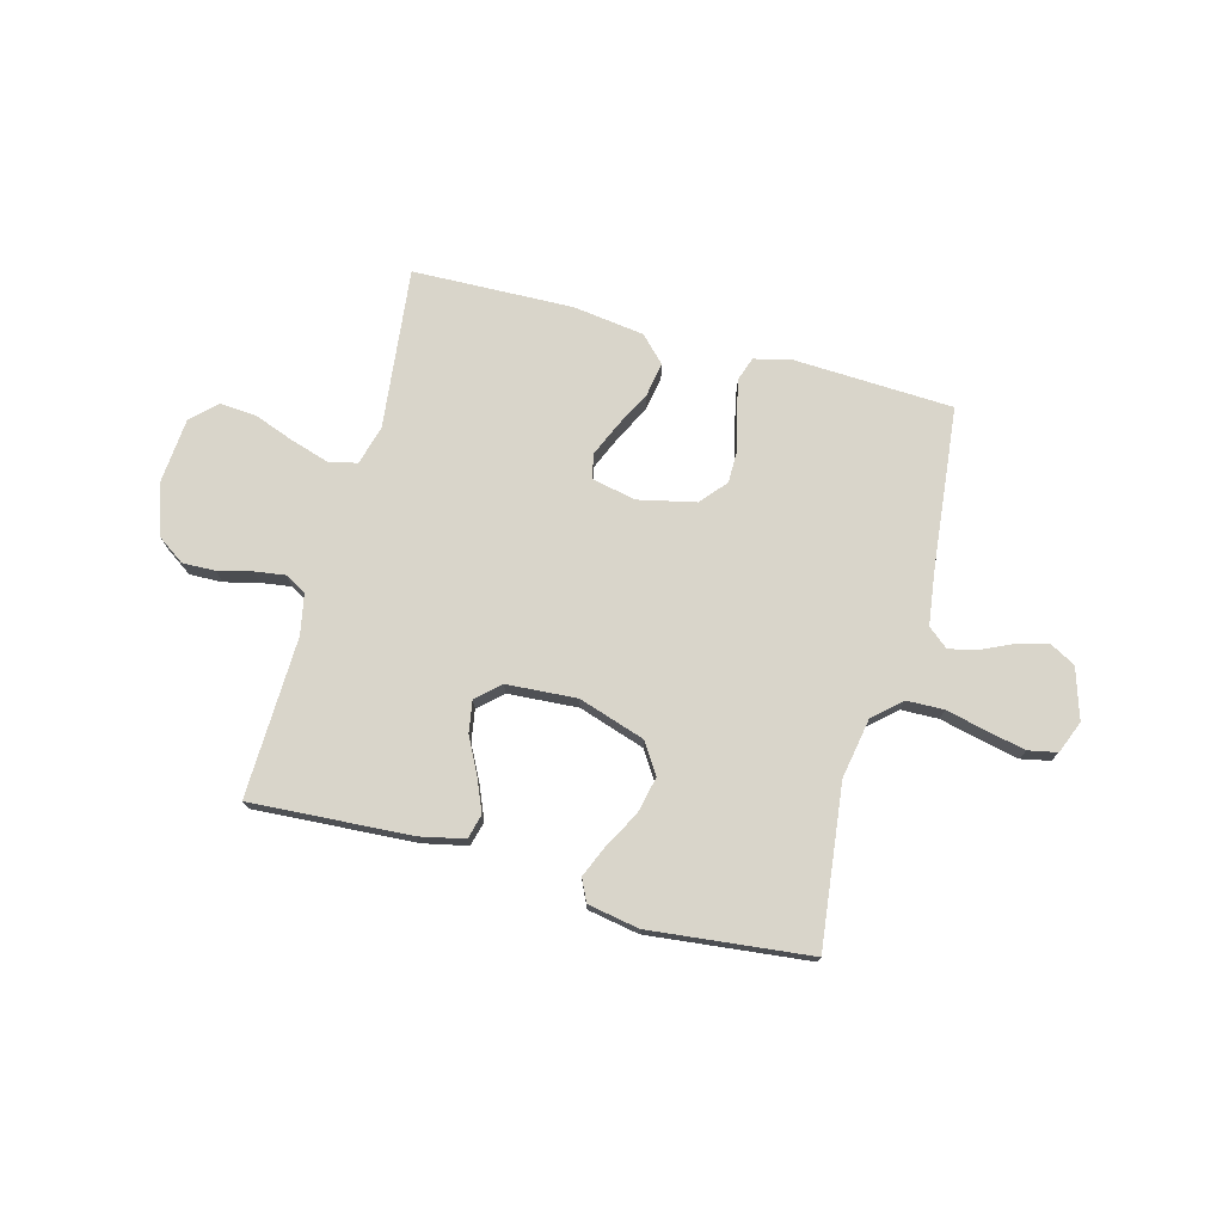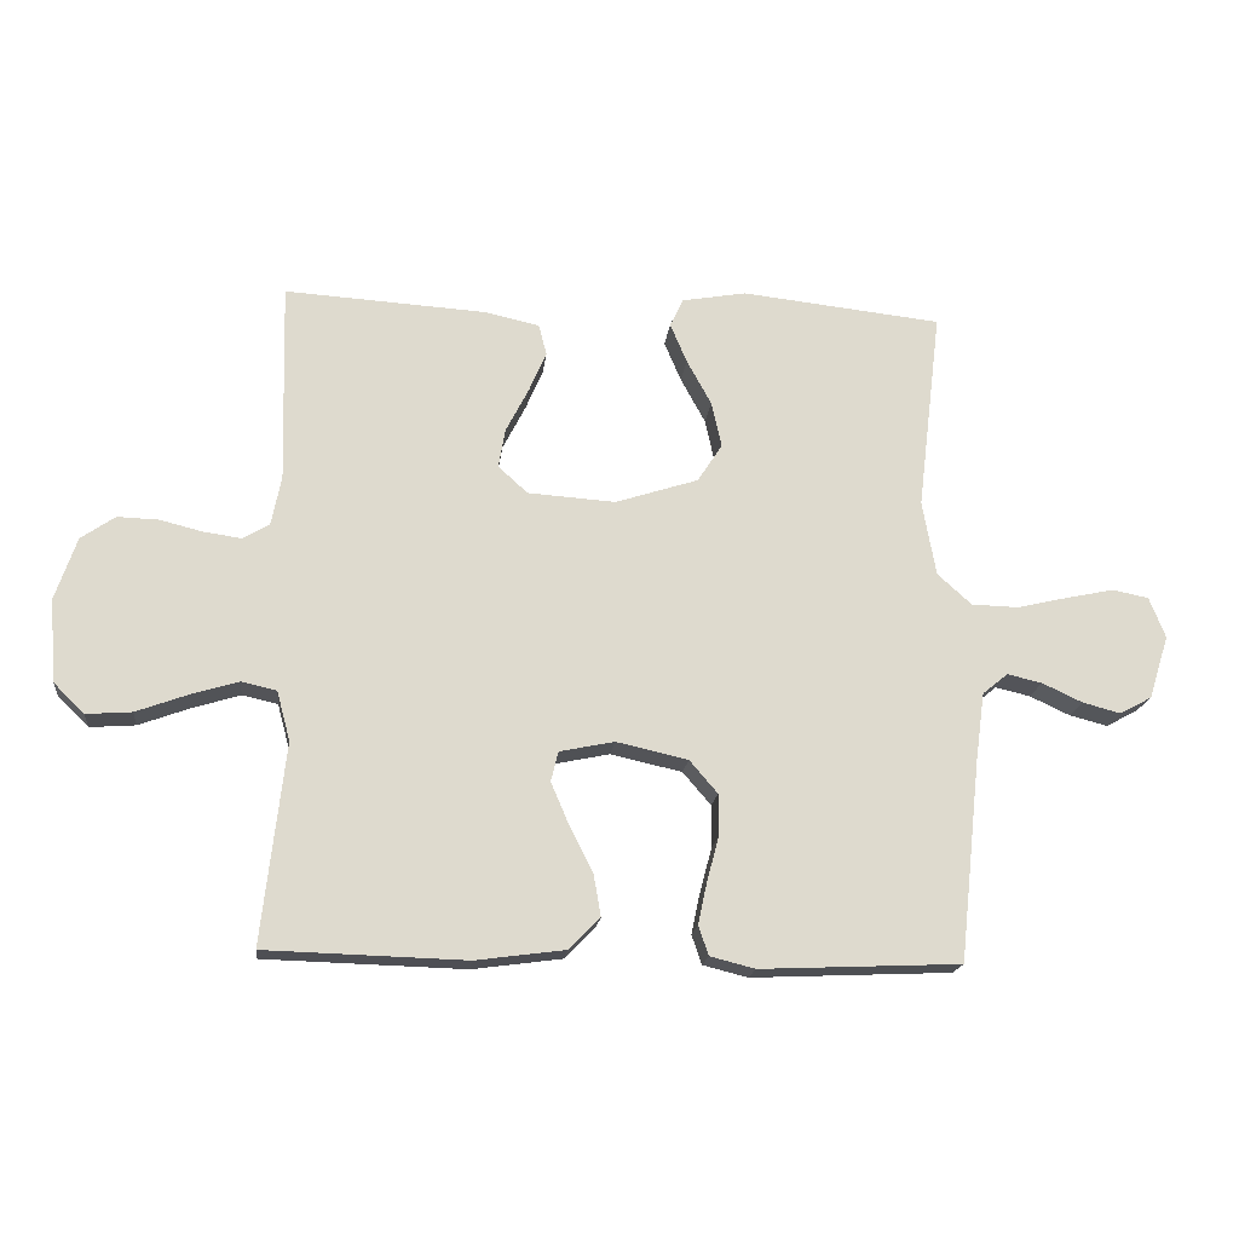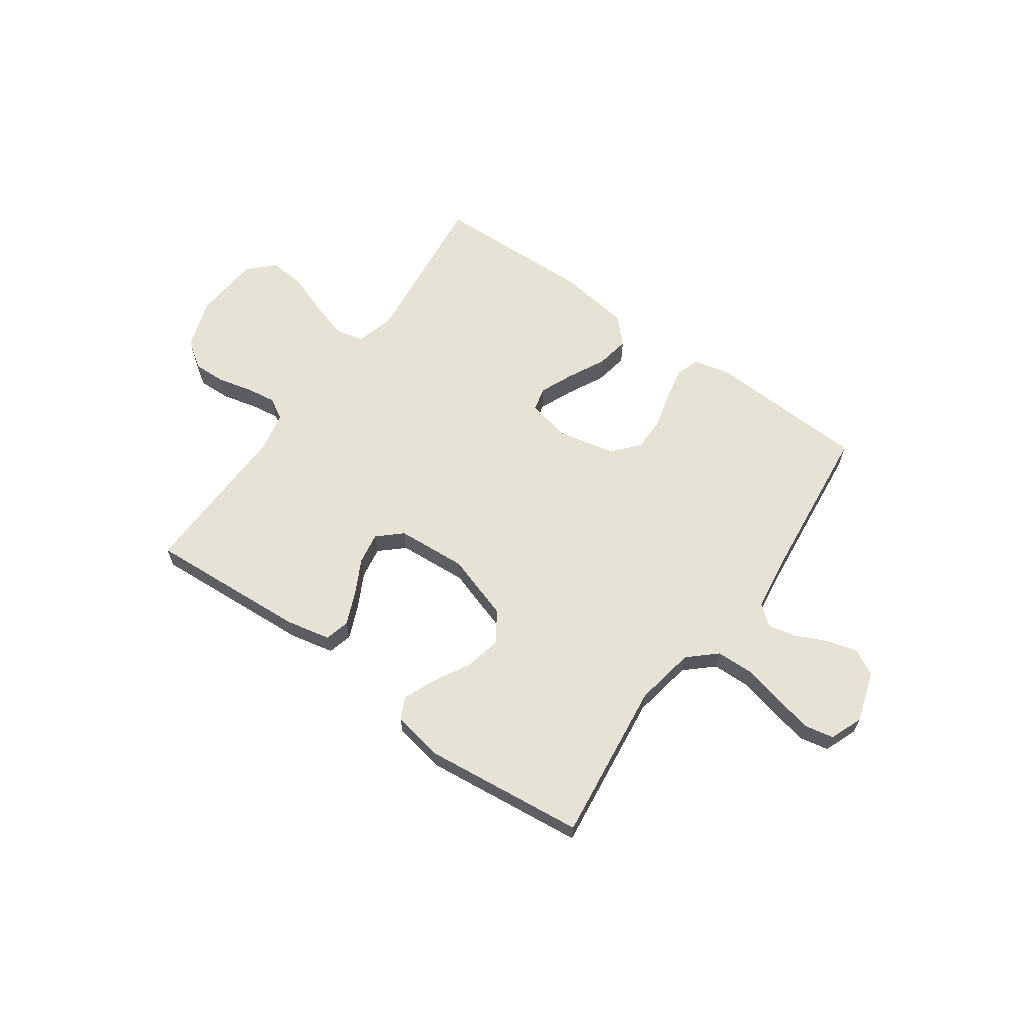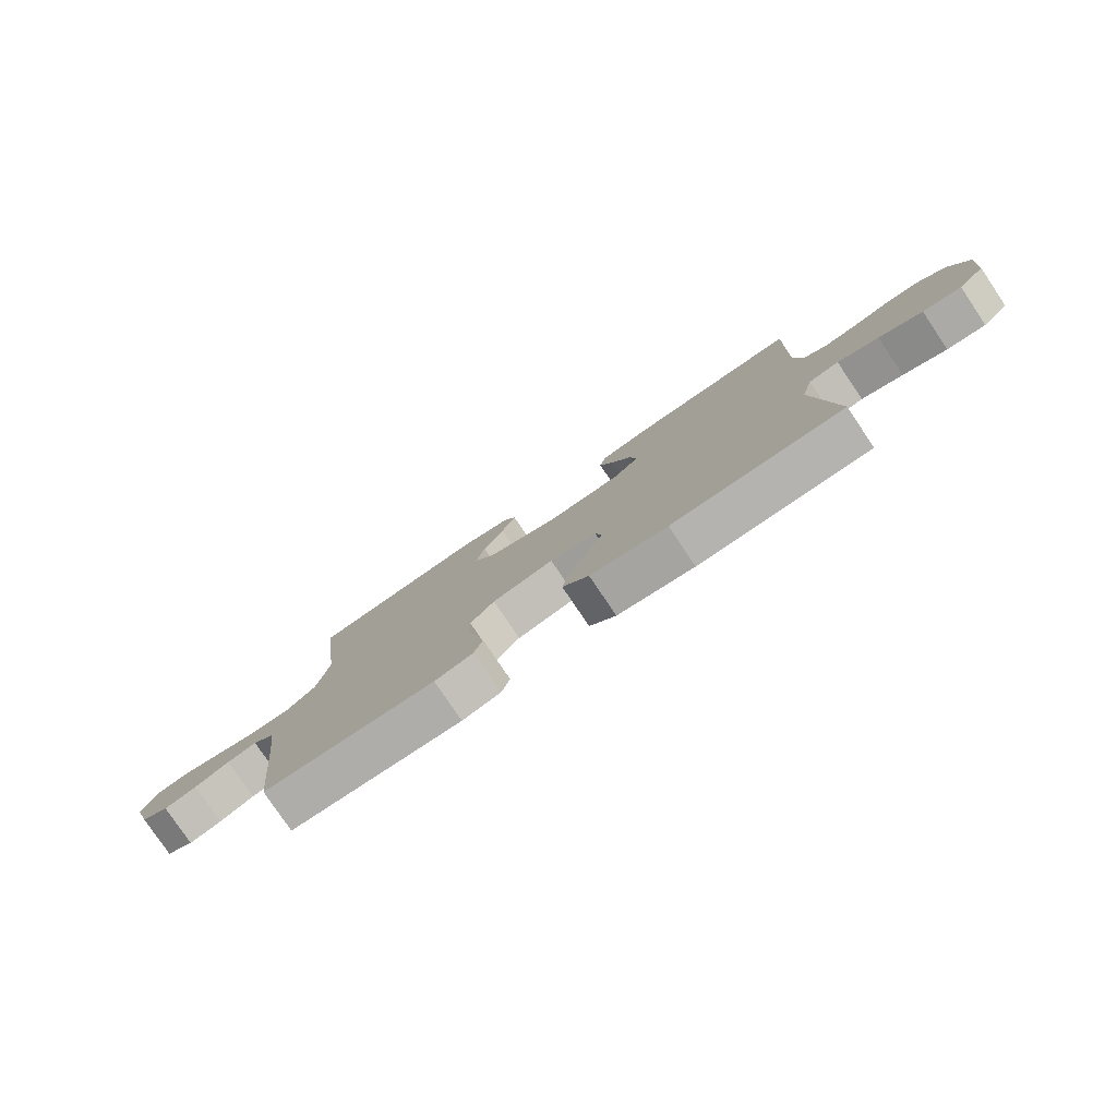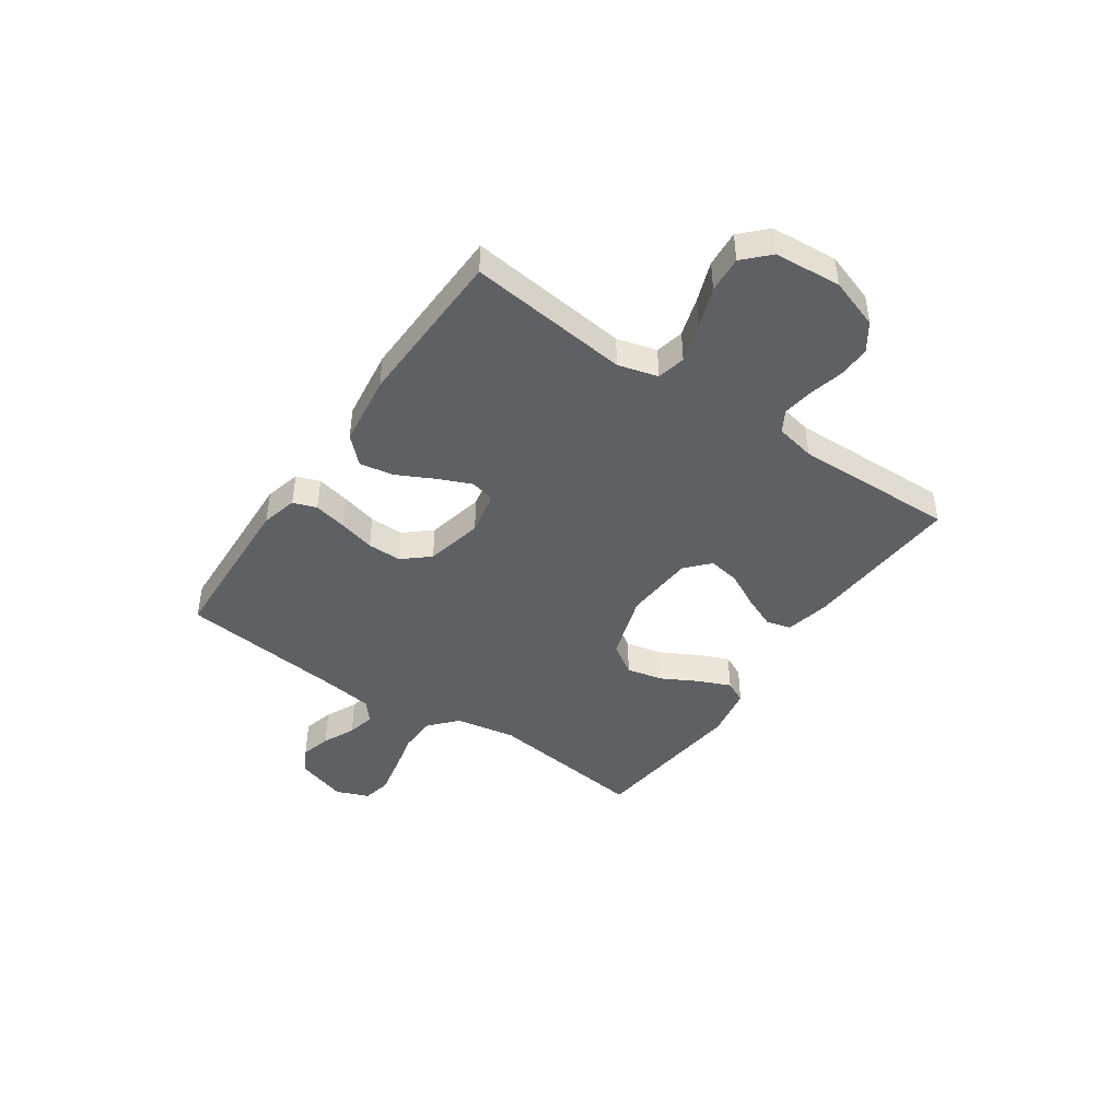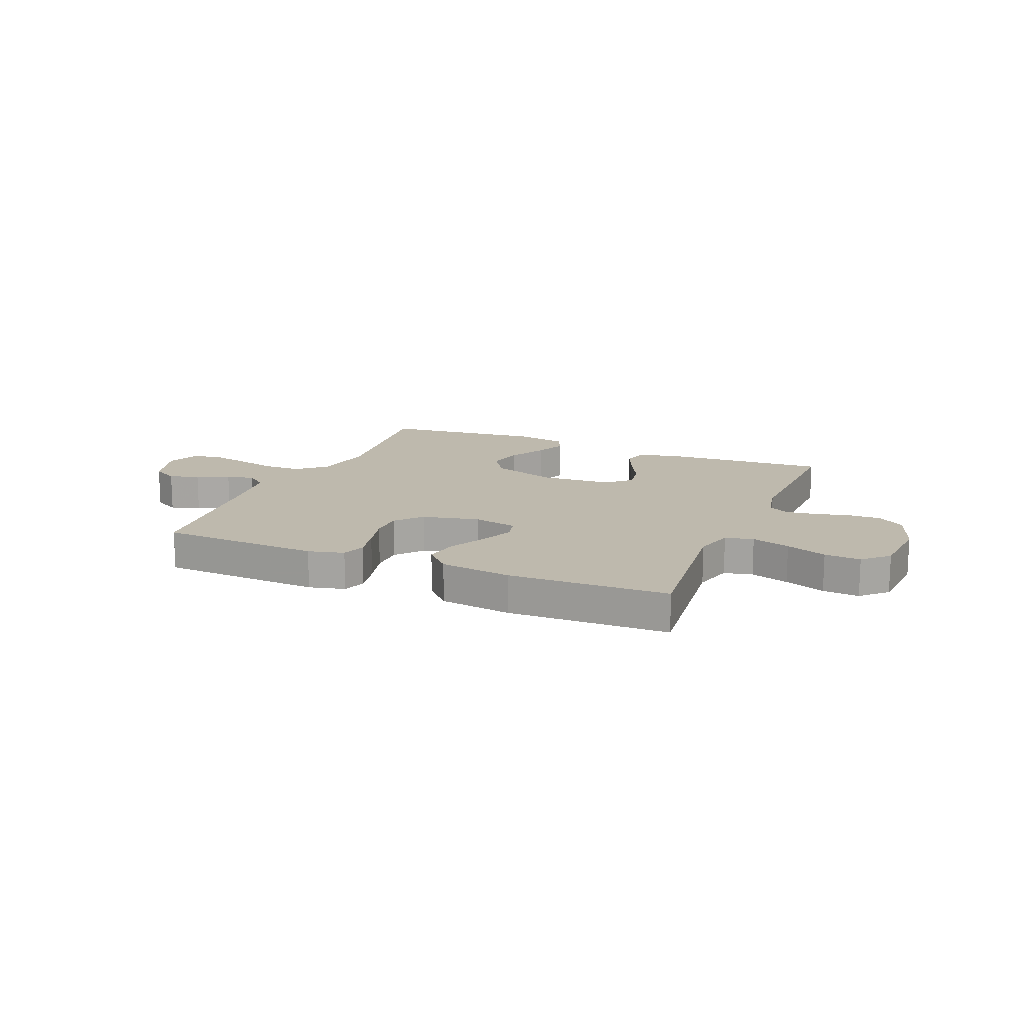
<metadata>
{"format":"obj","ext":"obj","renderer":"f3d","projection":"perspective","resolution":1024,"background":"white","views":[{"elev":74.4,"azim":15.1,"up":"+Y"},{"elev":-18.0,"azim":-6.3,"up":"+Z"},{"elev":63.6,"azim":35.4,"up":"+Y"},{"elev":-79.1,"azim":-146.0,"up":"+Z"},{"elev":-44.2,"azim":-124.5,"up":"+Y"},{"elev":15.1,"azim":-157.2,"up":"+Y"}]}
</metadata>
<code>
v 0.5 0.07 -0.5
v 0.2 0.07 -0.513
v 0.133 0.07 -0.496
v 0.118 0.07 -0.452
v 0.131 0.07 -0.391
v 0.149 0.07 -0.323
v 0.149 0.07 -0.26
v 0.107 0.07 -0.211
v 0 0.07 -0.187
v -0.082 0.07 -0.204
v -0.093 0.07 -0.249
v -0.066 0.07 -0.312
v -0.031 0.07 -0.381
v -0.02 0.07 -0.444
v -0.066 0.07 -0.491
v -0.2 0.07 -0.509
v -0.5 0.07 -0.5
v -0.466 0.07 -0.2
v -0.486 0.07 -0.126
v -0.539 0.07 -0.114
v -0.611 0.07 -0.136
v -0.687 0.07 -0.164
v -0.755 0.07 -0.169
v -0.801 0.07 -0.124
v -0.811 0.07 0
v -0.779 0.07 0.094
v -0.728 0.07 0.129
v -0.667 0.07 0.127
v -0.603 0.07 0.111
v -0.547 0.07 0.103
v -0.507 0.07 0.126
v -0.492 0.07 0.2
v -0.5 0.07 0.5
v -0.2 0.07 0.481
v -0.117 0.07 0.463
v -0.105 0.07 0.417
v -0.131 0.07 0.356
v -0.165 0.07 0.29
v -0.175 0.07 0.231
v -0.131 0.07 0.191
v 0 0.07 0.182
v 0.124 0.07 0.222
v 0.161 0.07 0.279
v 0.146 0.07 0.347
v 0.109 0.07 0.415
v 0.084 0.07 0.474
v 0.104 0.07 0.516
v 0.2 0.07 0.533
v 0.5 0.07 0.5
v 0.464 0.07 0.2
v 0.484 0.07 0.087
v 0.535 0.07 0.041
v 0.605 0.07 0.039
v 0.682 0.07 0.057
v 0.753 0.07 0.072
v 0.807 0.07 0.061
v 0.831 0.07 0
v 0.801 0.07 -0.095
v 0.753 0.07 -0.121
v 0.696 0.07 -0.106
v 0.636 0.07 -0.078
v 0.584 0.07 -0.066
v 0.546 0.07 -0.097
v 0.532 0.07 -0.2
v 0.5 0 -0.5
v 0.2 0 -0.513
v 0.133 0 -0.496
v 0.118 0 -0.452
v 0.131 0 -0.391
v 0.149 0 -0.323
v 0.149 0 -0.26
v 0.107 0 -0.211
v 0 0 -0.187
v -0.082 0 -0.204
v -0.093 0 -0.249
v -0.066 0 -0.312
v -0.031 0 -0.381
v -0.02 0 -0.444
v -0.066 0 -0.491
v -0.2 0 -0.509
v -0.5 0 -0.5
v -0.466 0 -0.2
v -0.486 0 -0.126
v -0.539 0 -0.114
v -0.611 0 -0.136
v -0.687 0 -0.164
v -0.755 0 -0.169
v -0.801 0 -0.124
v -0.811 0 0
v -0.779 0 0.094
v -0.728 0 0.129
v -0.667 0 0.127
v -0.603 0 0.111
v -0.547 0 0.103
v -0.507 0 0.126
v -0.492 0 0.2
v -0.5 0 0.5
v -0.2 0 0.481
v -0.117 0 0.463
v -0.105 0 0.417
v -0.131 0 0.356
v -0.165 0 0.29
v -0.175 0 0.231
v -0.131 0 0.191
v 0 0 0.182
v 0.124 0 0.222
v 0.161 0 0.279
v 0.146 0 0.347
v 0.109 0 0.415
v 0.084 0 0.474
v 0.104 0 0.516
v 0.2 0 0.533
v 0.5 0 0.5
v 0.464 0 0.2
v 0.484 0 0.087
v 0.535 0 0.041
v 0.605 0 0.039
v 0.682 0 0.057
v 0.753 0 0.072
v 0.807 0 0.061
v 0.831 0 0
v 0.801 0 -0.095
v 0.753 0 -0.121
v 0.696 0 -0.106
v 0.636 0 -0.078
v 0.584 0 -0.066
v 0.546 0 -0.097
v 0.532 0 -0.2
f 59 60 61
f 58 59 61
f 57 58 61
f 56 57 61
f 55 56 61
f 54 55 61
f 53 54 61
f 52 53 61 62
f 51 52 62 63
f 48 49 50
f 47 48 50
f 46 47 50
f 45 46 50
f 44 45 50
f 43 44 50 51
f 51 63 64
f 43 51 64
f 42 43 64
f 36 37 38
f 35 36 38
f 34 35 38
f 33 34 38
f 32 33 38
f 31 32 38 39
f 30 31 39 40
f 27 28 29
f 26 27 29
f 25 26 29
f 24 25 29
f 23 24 29
f 22 23 29
f 21 22 29
f 20 21 29 30
f 30 40 41
f 20 30 41
f 19 20 41
f 16 17 18
f 15 16 18
f 14 15 18
f 13 14 18
f 12 13 18
f 11 12 18 19
f 4 5 6
f 3 4 6
f 2 3 6
f 1 2 6
f 64 1 6
f 64 6 7
f 42 64 7 8
f 41 42 8 9
f 10 11 19 41
f 9 10 41
f 125 124 123
f 125 123 122
f 125 122 121
f 125 121 120
f 125 120 119
f 125 119 118
f 125 118 117
f 126 125 117 116
f 127 126 116 115
f 114 113 112
f 114 112 111
f 114 111 110
f 114 110 109
f 114 109 108
f 115 114 108 107
f 128 127 115
f 128 115 107
f 128 107 106
f 102 101 100
f 102 100 99
f 102 99 98
f 102 98 97
f 102 97 96
f 103 102 96 95
f 104 103 95 94
f 93 92 91
f 93 91 90
f 93 90 89
f 93 89 88
f 93 88 87
f 93 87 86
f 93 86 85
f 94 93 85 84
f 105 104 94
f 105 94 84
f 105 84 83
f 82 81 80
f 82 80 79
f 82 79 78
f 82 78 77
f 82 77 76
f 83 82 76 75
f 70 69 68
f 70 68 67
f 70 67 66
f 70 66 65
f 70 65 128
f 71 70 128
f 72 71 128 106
f 73 72 106 105
f 105 83 75 74
f 105 74 73
f 1 65 66 2
f 2 66 67 3
f 3 67 68 4
f 4 68 69 5
f 5 69 70 6
f 6 70 71 7
f 7 71 72 8
f 8 72 73 9
f 9 73 74 10
f 10 74 75 11
f 11 75 76 12
f 12 76 77 13
f 13 77 78 14
f 14 78 79 15
f 15 79 80 16
f 16 80 81 17
f 17 81 82 18
f 18 82 83 19
f 19 83 84 20
f 20 84 85 21
f 21 85 86 22
f 22 86 87 23
f 23 87 88 24
f 24 88 89 25
f 25 89 90 26
f 26 90 91 27
f 27 91 92 28
f 28 92 93 29
f 29 93 94 30
f 30 94 95 31
f 31 95 96 32
f 32 96 97 33
f 33 97 98 34
f 34 98 99 35
f 35 99 100 36
f 36 100 101 37
f 37 101 102 38
f 38 102 103 39
f 39 103 104 40
f 40 104 105 41
f 41 105 106 42
f 42 106 107 43
f 43 107 108 44
f 44 108 109 45
f 45 109 110 46
f 46 110 111 47
f 47 111 112 48
f 48 112 113 49
f 49 113 114 50
f 50 114 115 51
f 51 115 116 52
f 52 116 117 53
f 53 117 118 54
f 54 118 119 55
f 55 119 120 56
f 56 120 121 57
f 57 121 122 58
f 58 122 123 59
f 59 123 124 60
f 60 124 125 61
f 61 125 126 62
f 62 126 127 63
f 63 127 128 64
f 64 128 65 1

</code>
